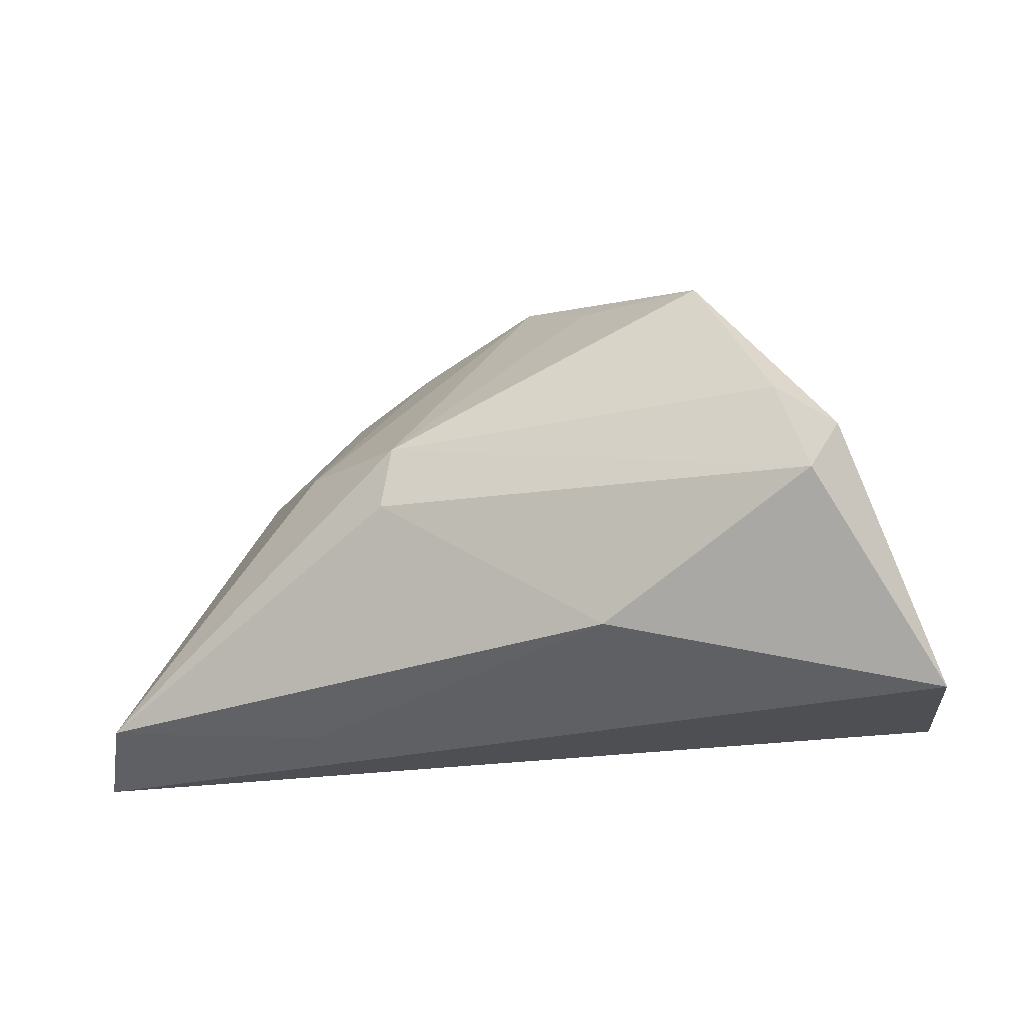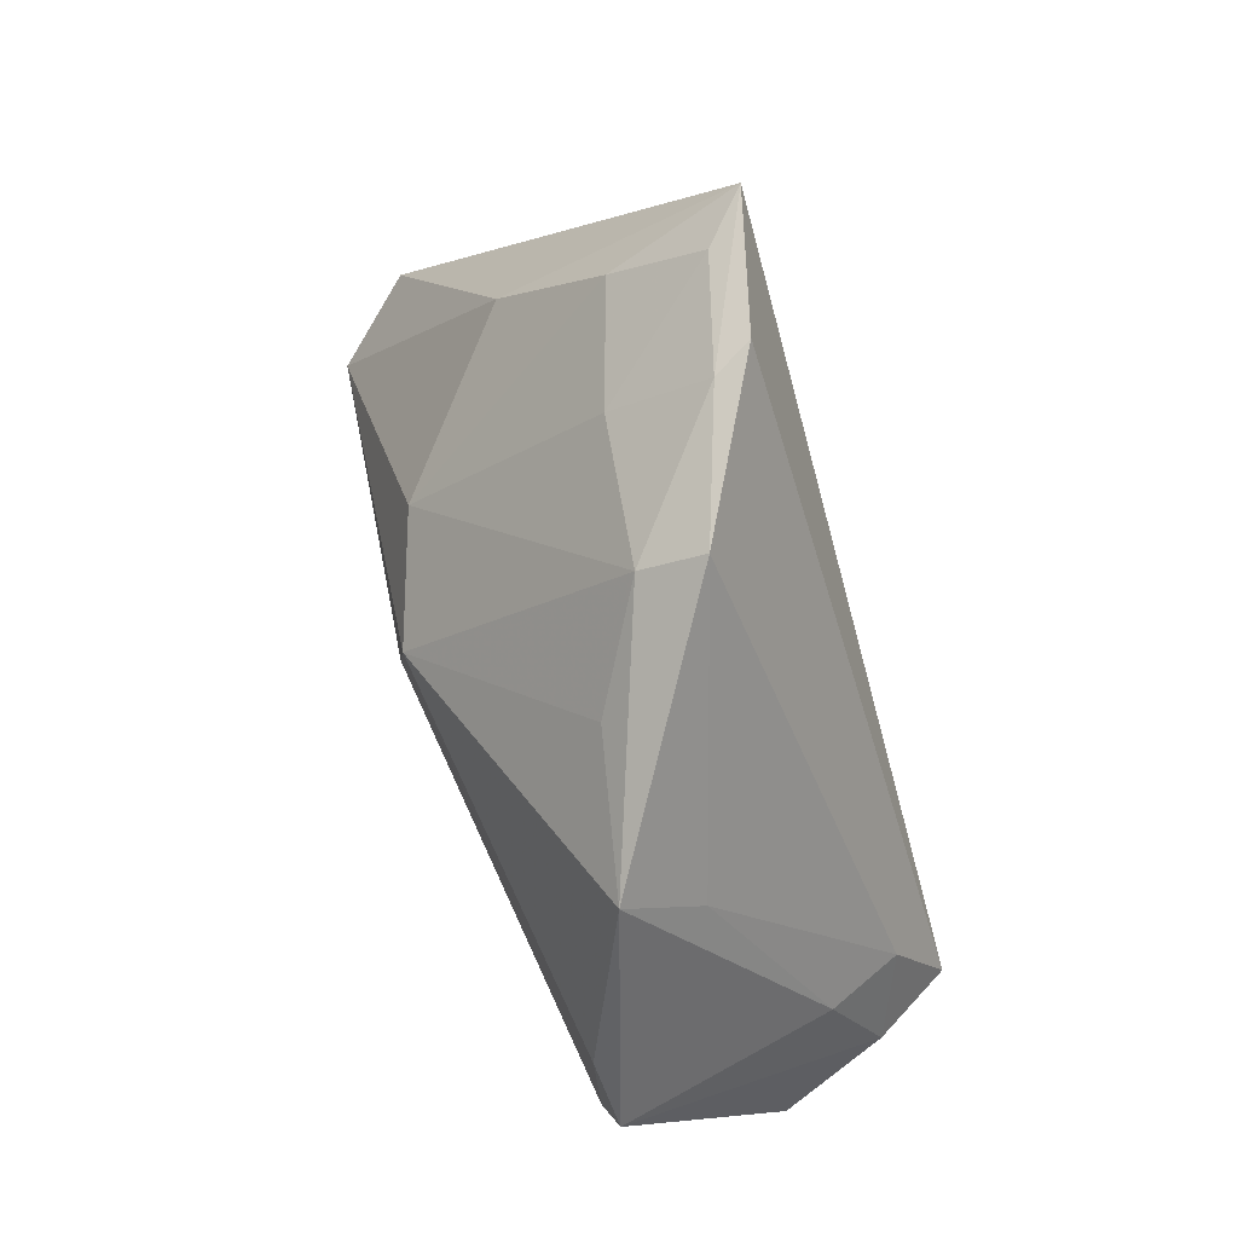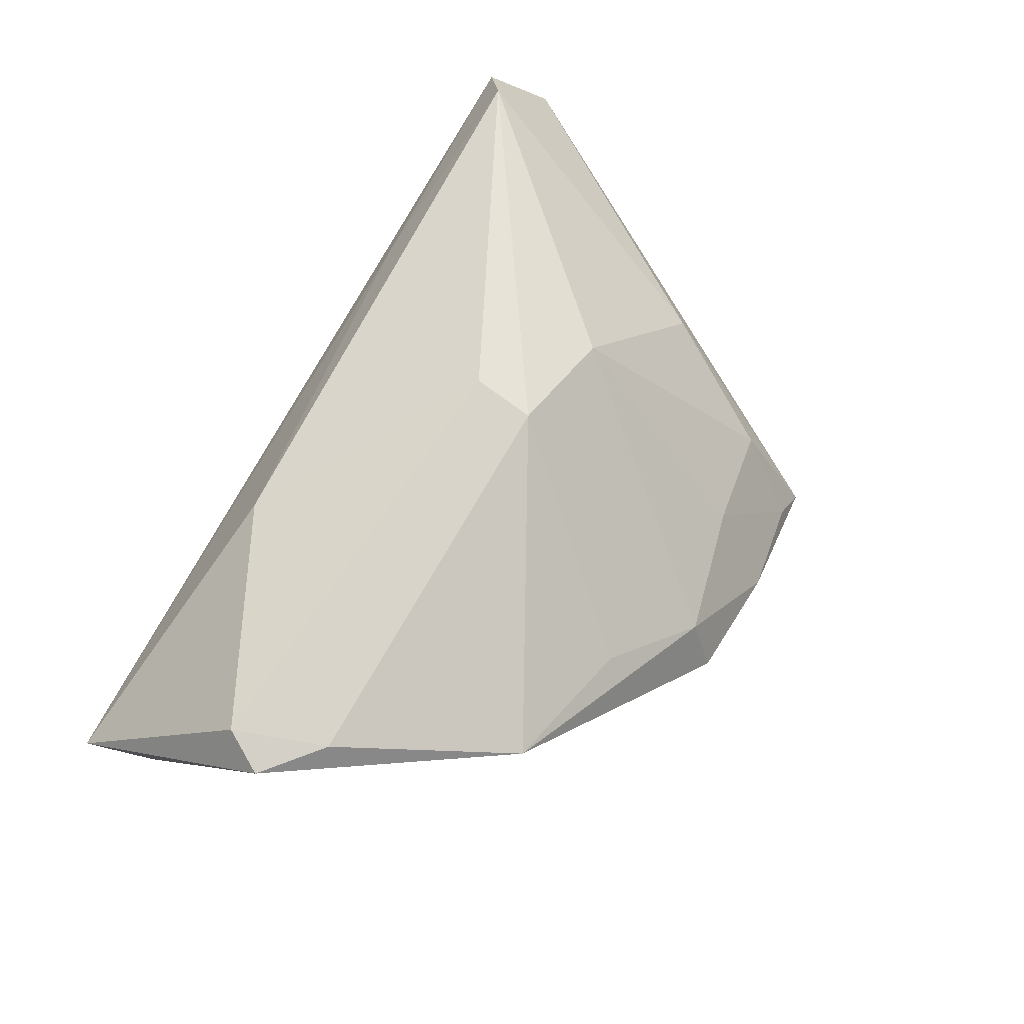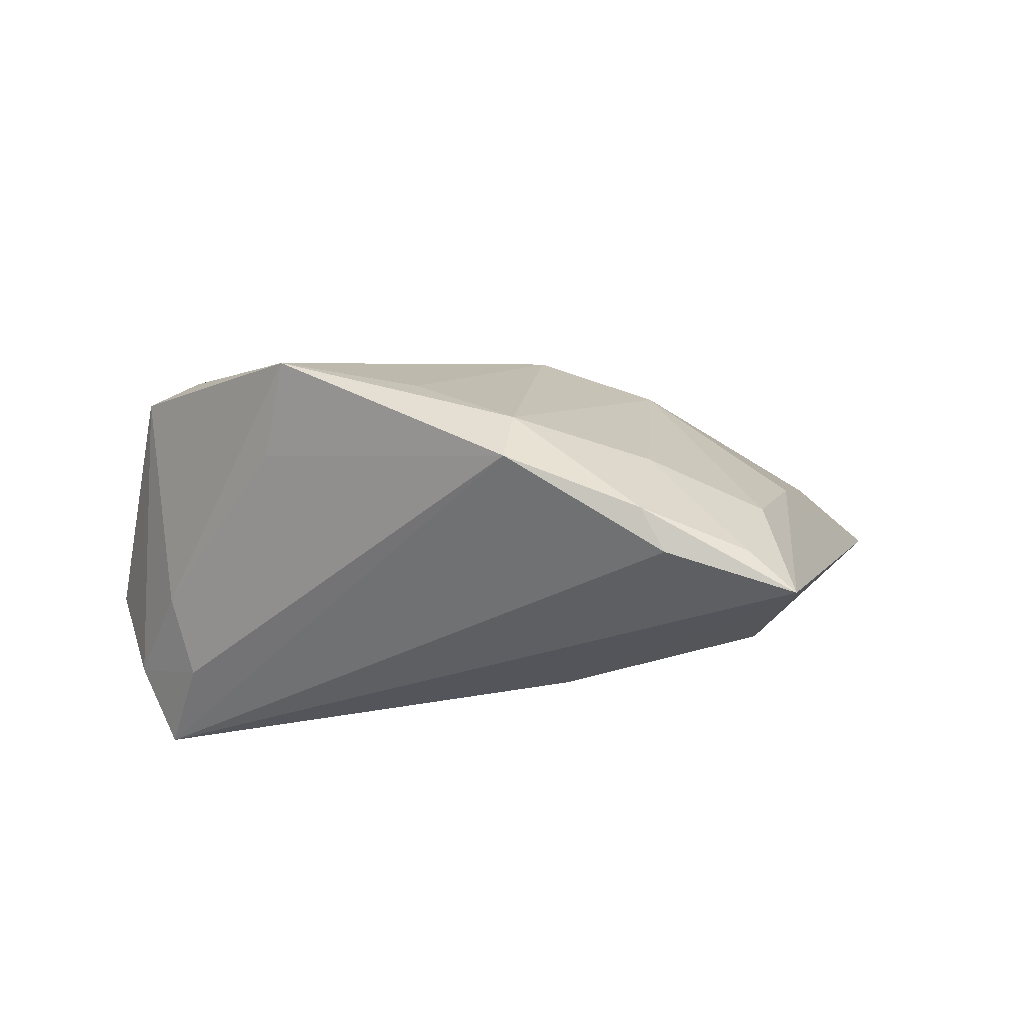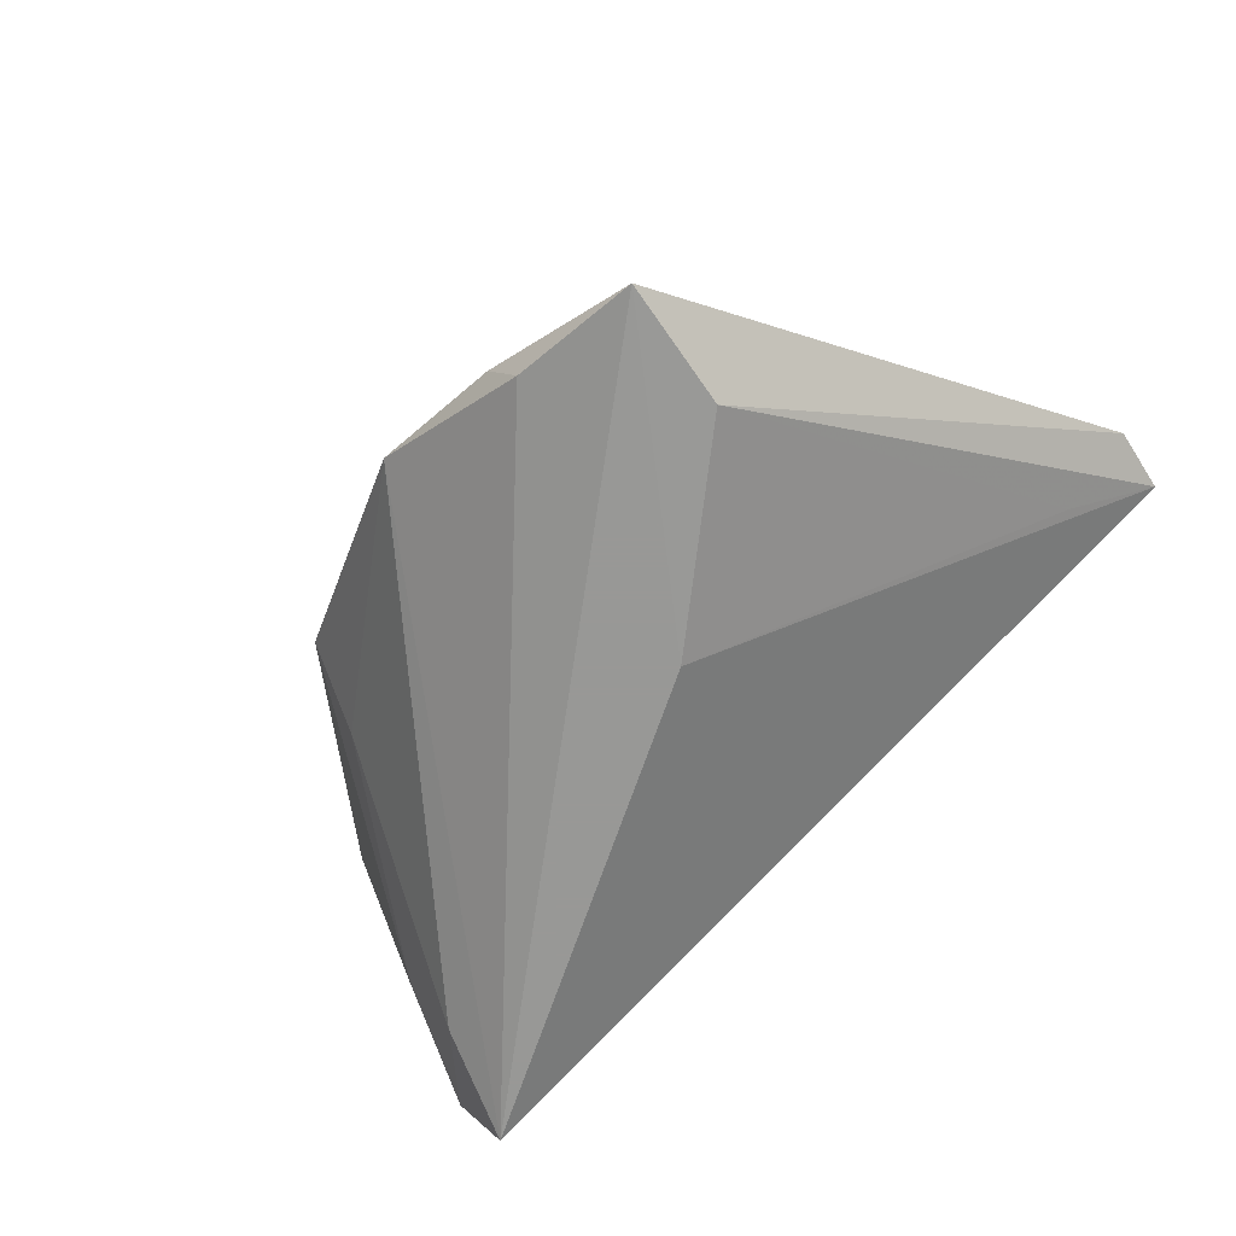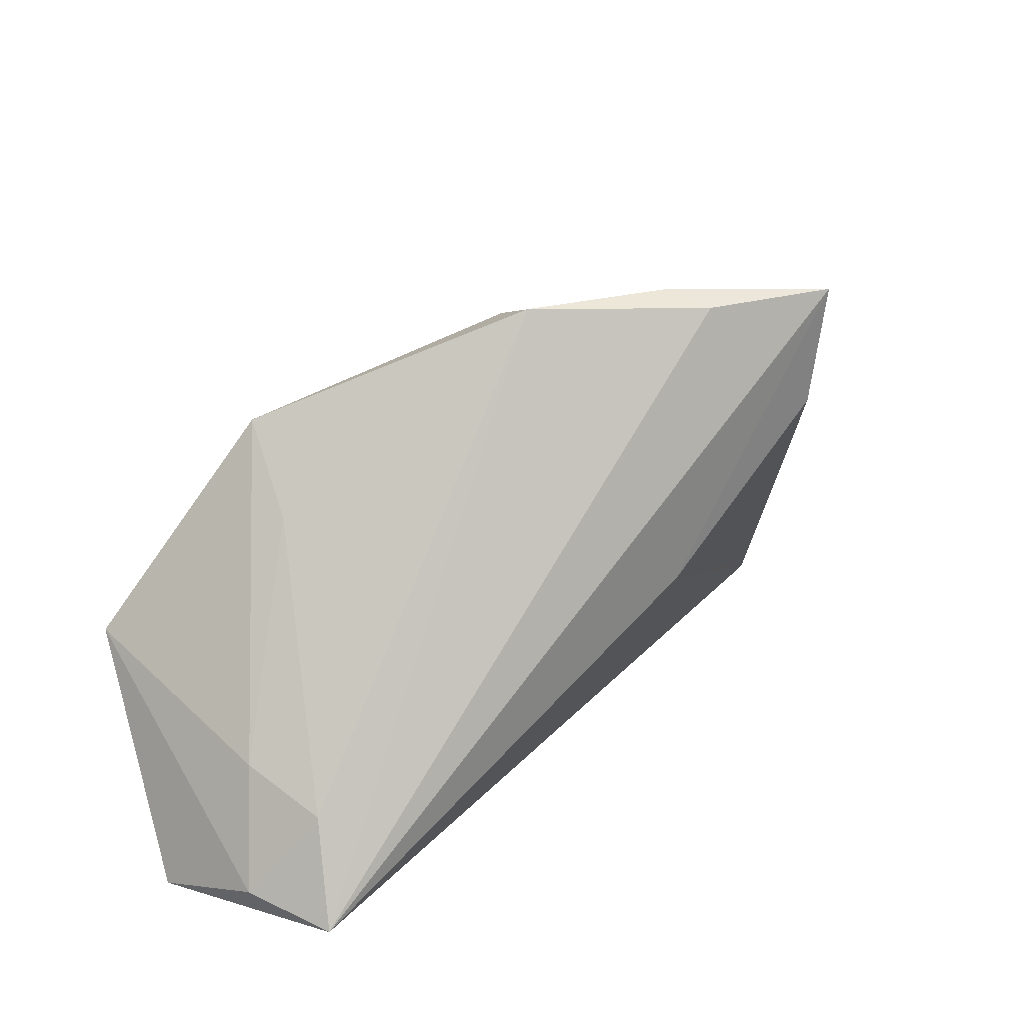
<metadata>
{"format":"obj","ext":"obj","renderer":"f3d","projection":"perspective","resolution":1024,"background":"white","views":[{"elev":-24.6,"azim":28.0,"up":"+Y"},{"elev":77.3,"azim":70.4,"up":"+Y"},{"elev":68.4,"azim":119.0,"up":"+Z"},{"elev":-24.9,"azim":175.2,"up":"+Z"},{"elev":-68.5,"azim":-137.2,"up":"+Z"},{"elev":29.6,"azim":142.0,"up":"+Y"}]}
</metadata>
<code>
v -0.007255 0.006551 0.02521
v -0.02321 0.008136 0.01904
v -0.008292 -0.001648 0.02587
v -0.01586 0.04186 -0.01463
v 0.01223 0.03031 0.007745
v 0.04815 -0.006464 0.02069
v 0.04321 -0.01299 -0.01854
v -0.02992 0.03976 -0.0192
v -0.034 0.031 -0.009174
v 0.04389 0.005502 0.02006
v -0.05297 -0.02361 0.02033
v 0.05136 -0.0009901 0.0195
v -0.05074 -0.02079 0.004011
v -0.06122 -0.02003 0.009902
v 0.03275 0.01703 0.002889
v -0.03337 0.02448 -0.02474
v -0.03562 0.04016 -0.02491
v 0.04686 -0.009001 -0.008621
v -0.01906 0.0402 -0.01996
v -0.02551 -0.02647 0.01289
v -0.0001801 0.03781 -0.0003886
v -0.05976 -0.0286 0.01148
v 0.05164 -0.02333 -0.01452
v -0.04133 0.01454 0.001713
v 0.01982 -0.02069 0.01912
v 0.03086 0.02679 0.01237
v 0.04637 -0.02563 -0.02491
v -0.01862 0.03337 -0.003576
v 0.056 -0.0286 -0.0007387
v 0.001418 0.04138 -0.007842
v -0.01058 0.005073 -0.02491
f 24 17 14
f 17 27 31
f 29 6 25
f 14 17 16
f 17 31 16
f 29 27 23
f 12 18 26
f 12 6 29
f 29 23 12
f 12 23 18
f 19 27 17
f 19 30 27
f 26 18 15
f 15 30 26
f 27 30 7
f 7 23 27
f 18 23 7
f 7 15 18
f 30 15 7
f 11 24 14
f 5 1 26
f 6 1 3
f 3 25 6
f 1 11 3
f 3 11 25
f 14 16 22
f 22 31 27
f 22 11 14
f 22 27 29
f 10 1 6
f 6 12 10
f 26 1 10
f 10 12 26
f 17 8 4
f 4 19 17
f 30 19 4
f 24 11 2
f 2 11 1
f 13 16 31
f 31 22 13
f 13 22 16
f 20 22 29
f 29 25 20
f 25 11 20
f 11 22 20
f 28 4 8
f 9 28 8
f 17 24 9
f 9 8 17
f 24 2 9
f 2 28 9
f 30 4 21
f 4 28 21
f 26 30 21
f 21 5 26
f 1 5 21
f 21 2 1
f 21 28 2

</code>
